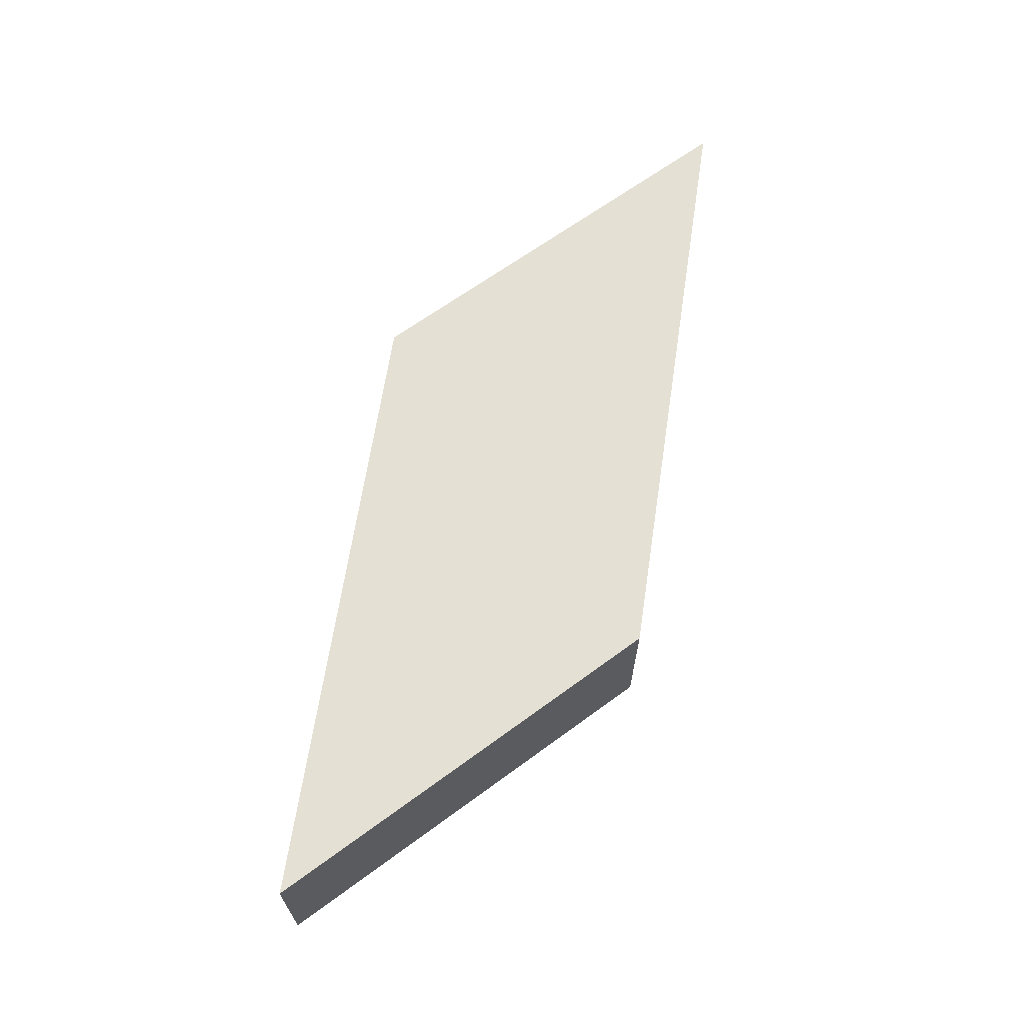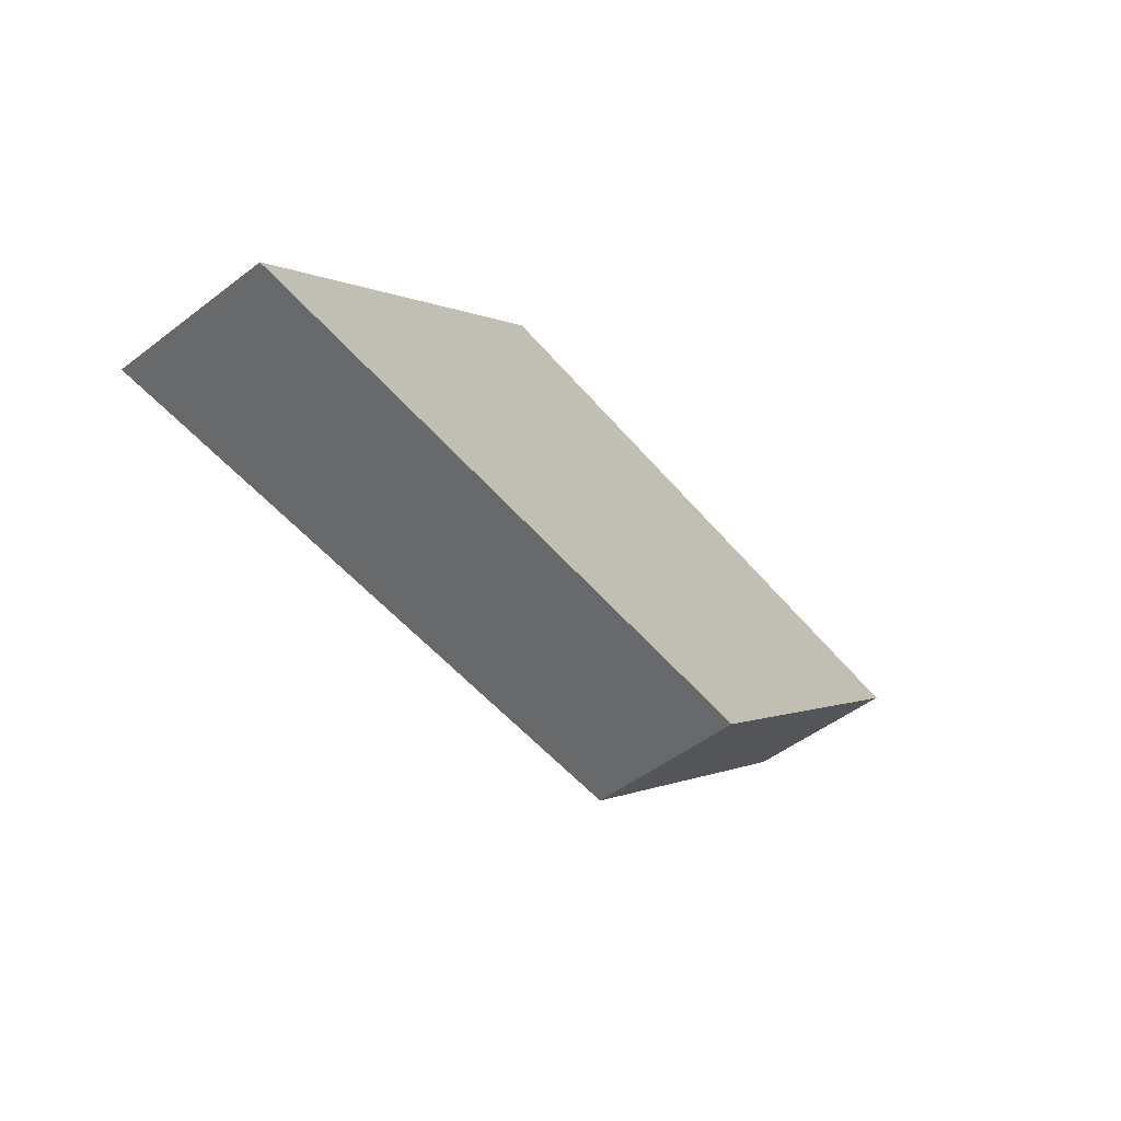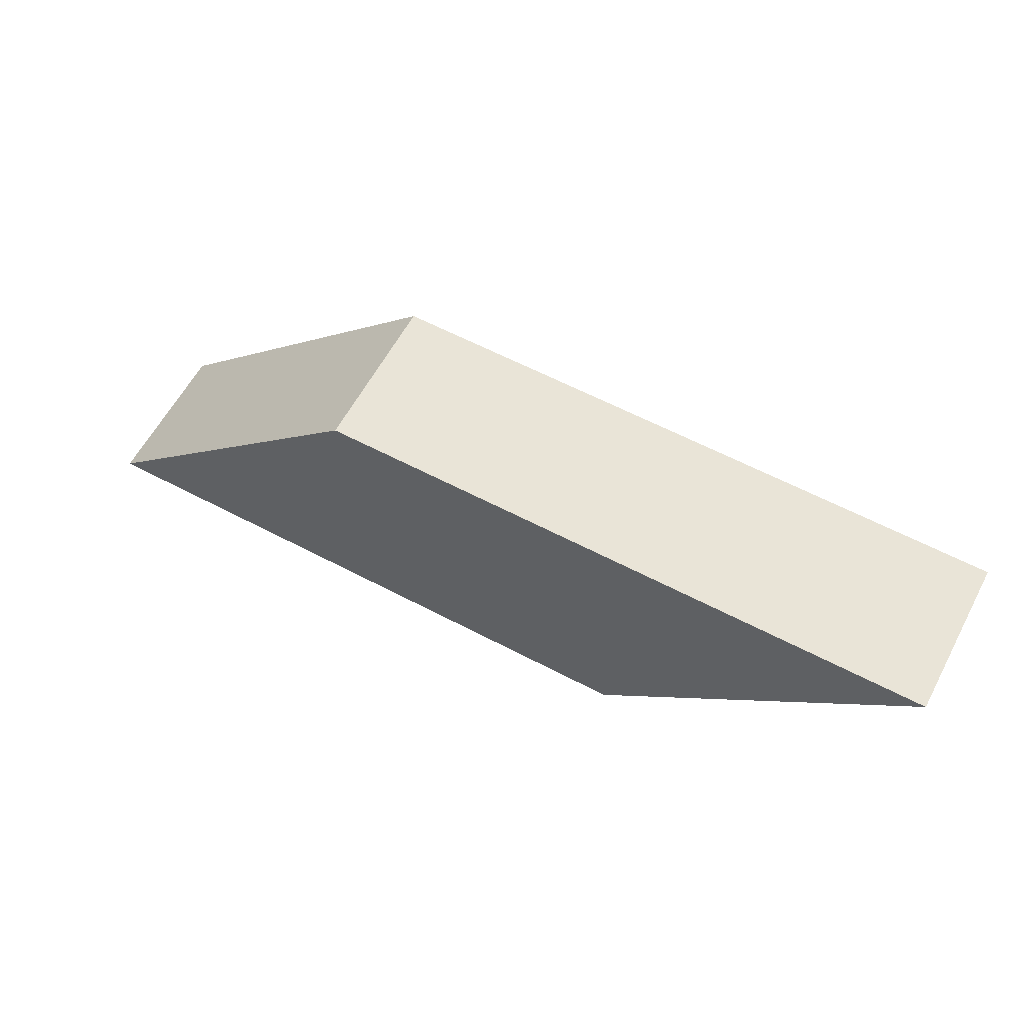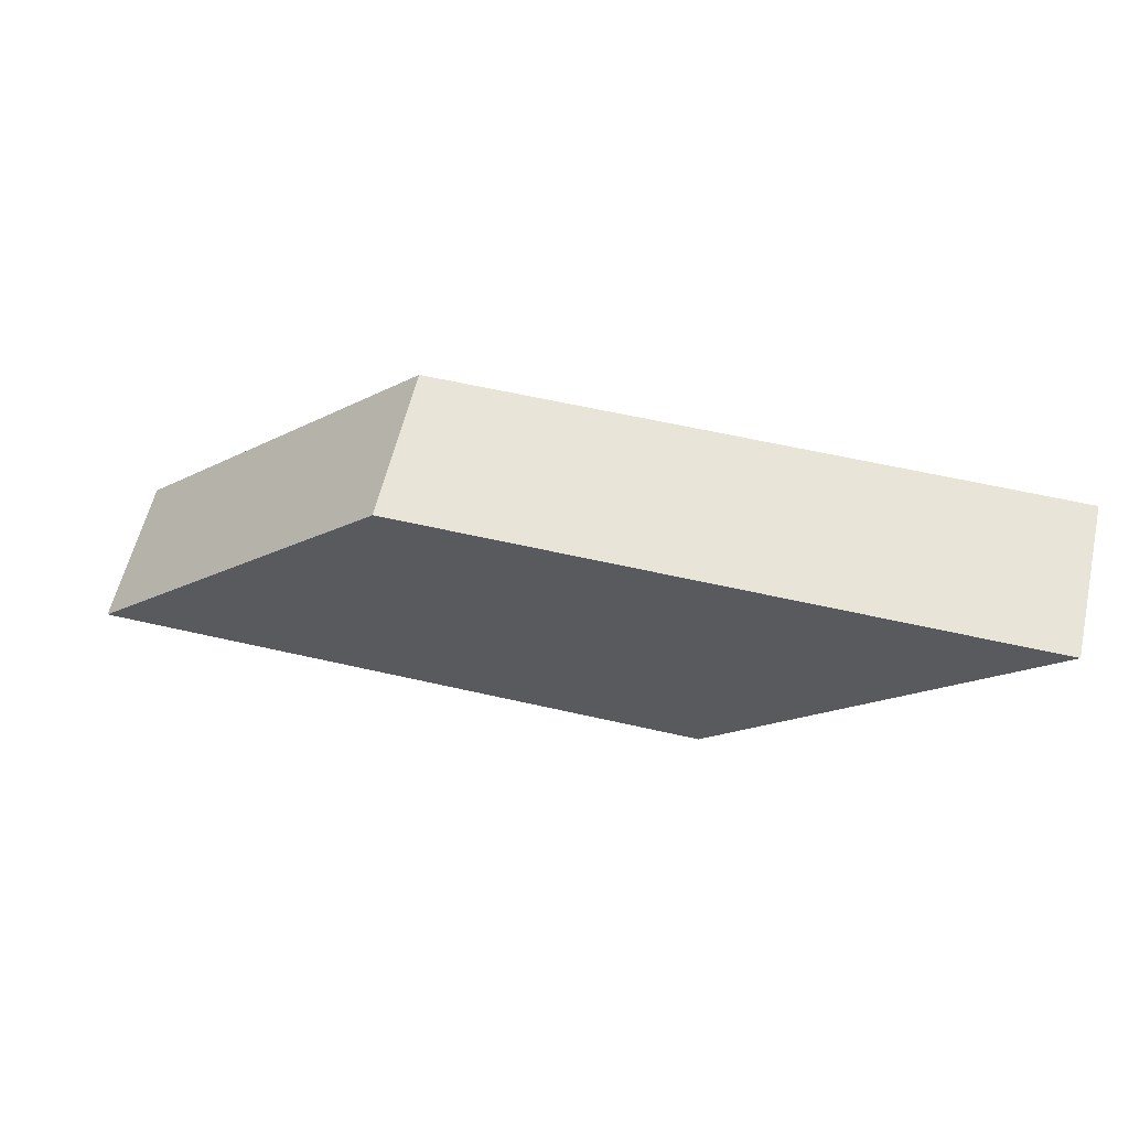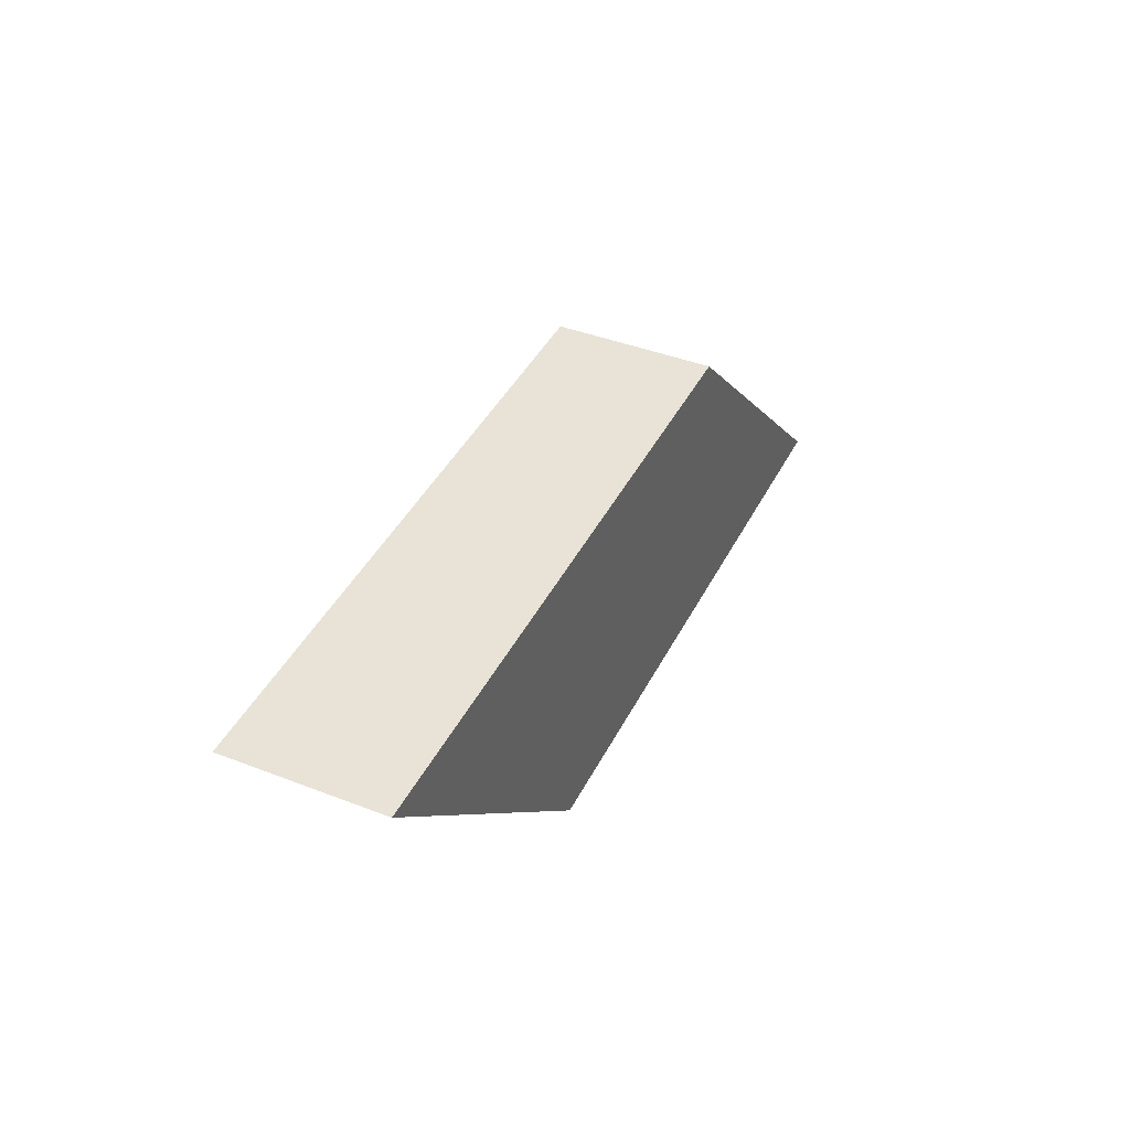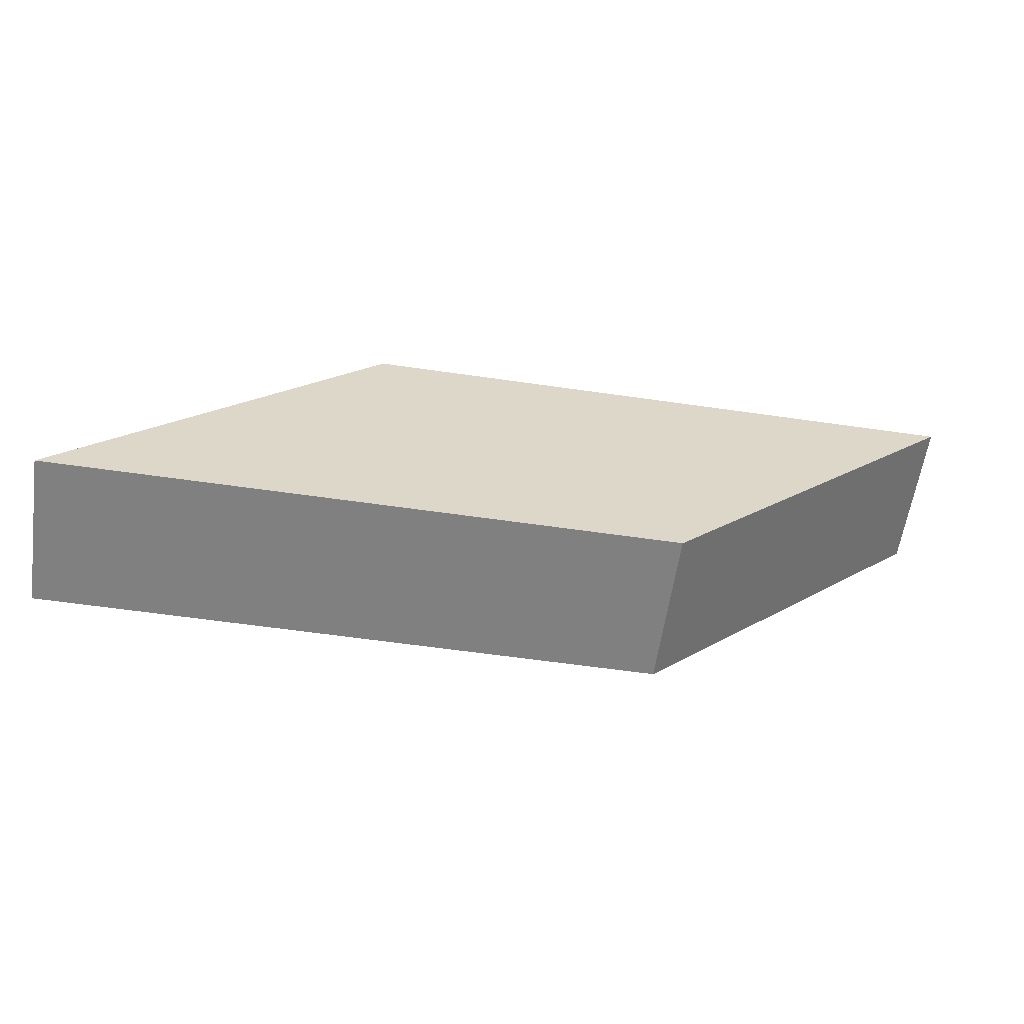
<metadata>
{"format":"obj","ext":"obj","renderer":"f3d","projection":"perspective","resolution":1024,"background":"white","views":[{"elev":65.7,"azim":98.6,"up":"+Y"},{"elev":-52.6,"azim":-50.9,"up":"+Z"},{"elev":60.8,"azim":28.2,"up":"+Z"},{"elev":59.8,"azim":13.2,"up":"+Z"},{"elev":41.6,"azim":115.1,"up":"+Z"},{"elev":-60.2,"azim":-8.4,"up":"+Z"}]}
</metadata>
<code>
o Parallelogram
v 0.4 0.1 0
v 0.6 0.1 0.2
v 0.6 0 0.2
v 0.4 0 0
v 0 0.1 0
v 0 0 0
v 0.2 0 0.2
v 0.2 0.1 0.2
f 1 2 3 4
f 5 6 7 8
f 6 4 3 7
f 3 2 8 7
f 8 2 1 5
f 5 1 4 6

</code>
